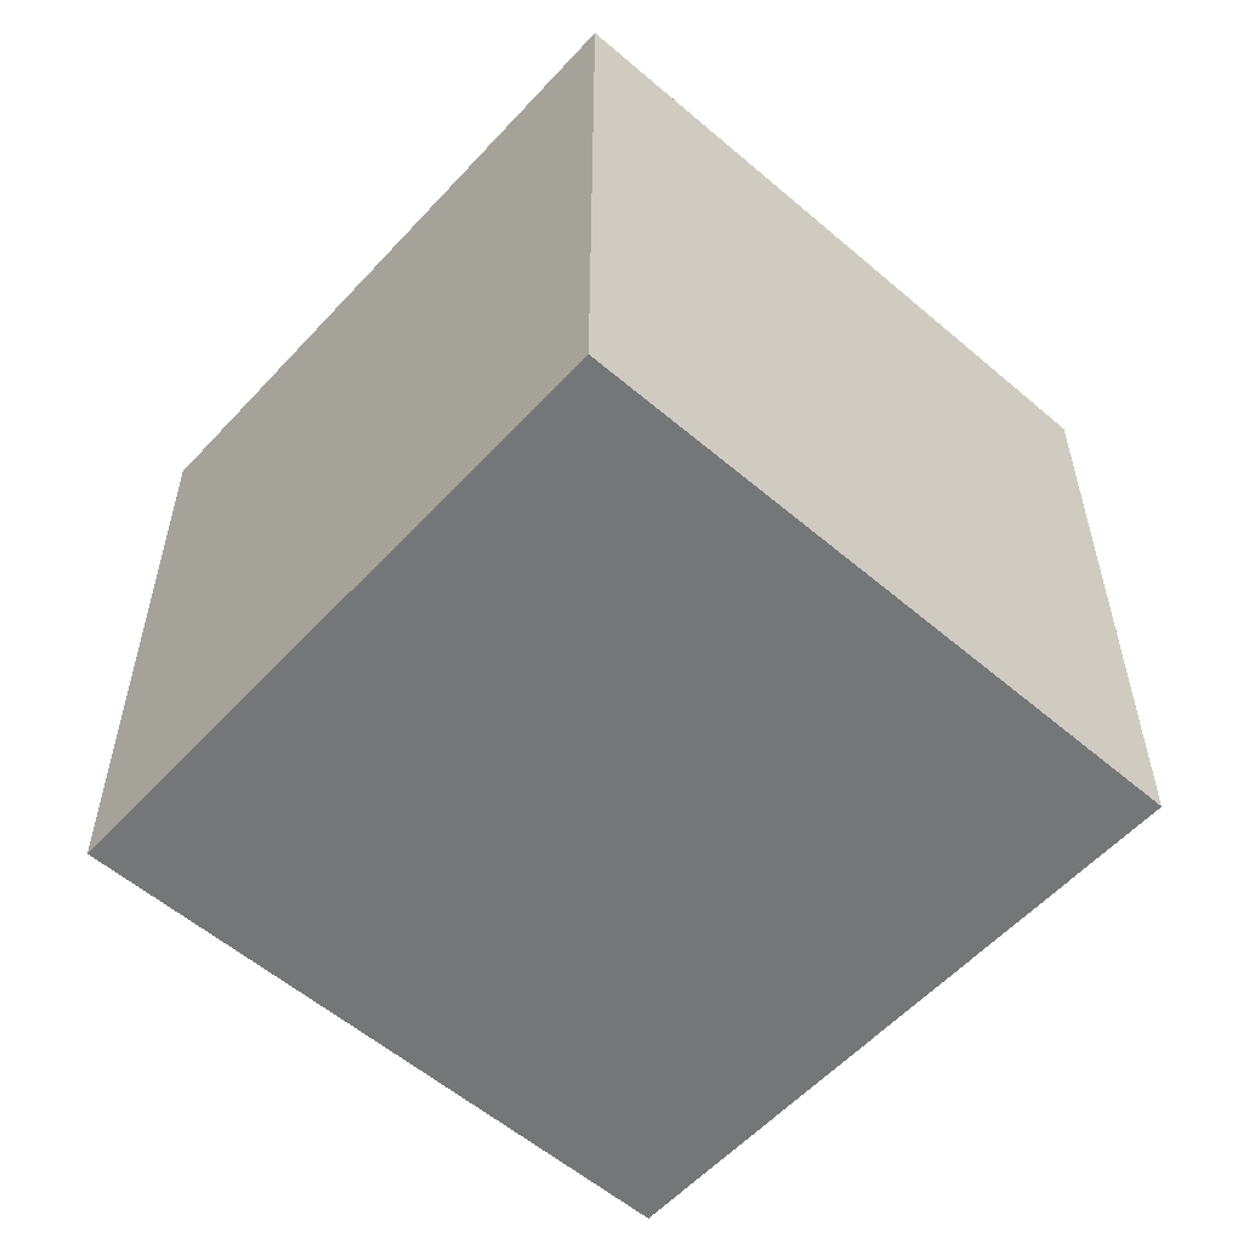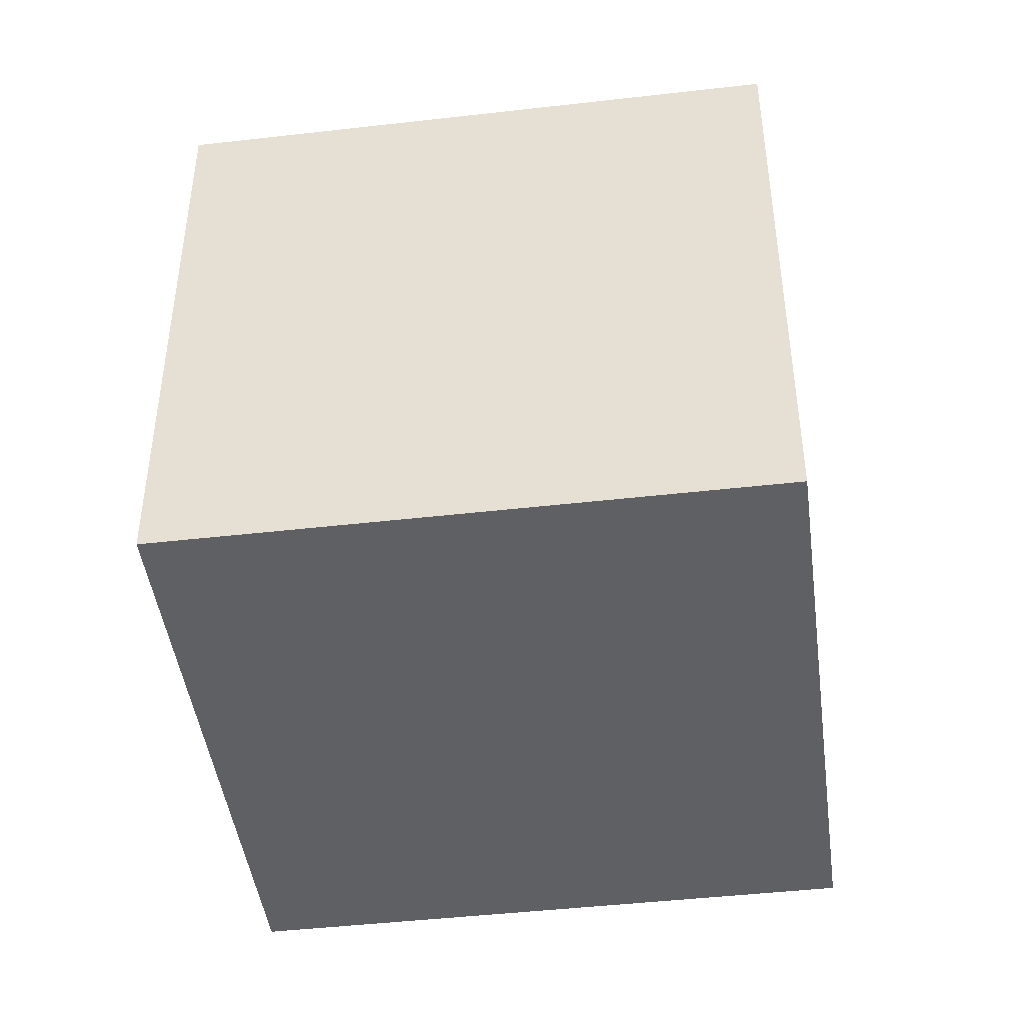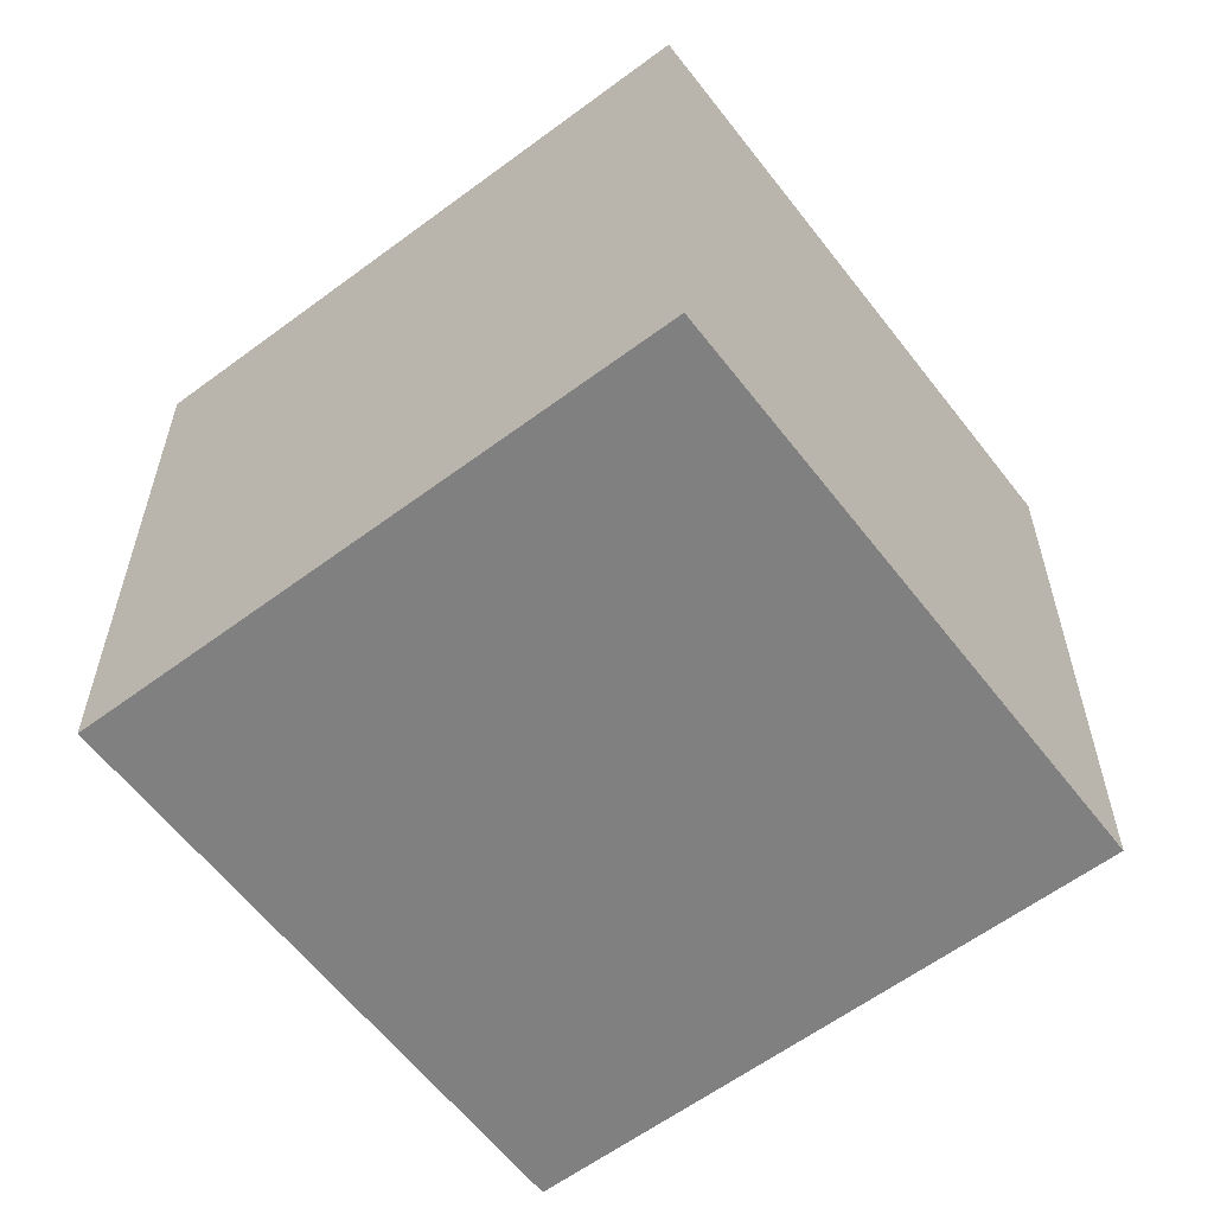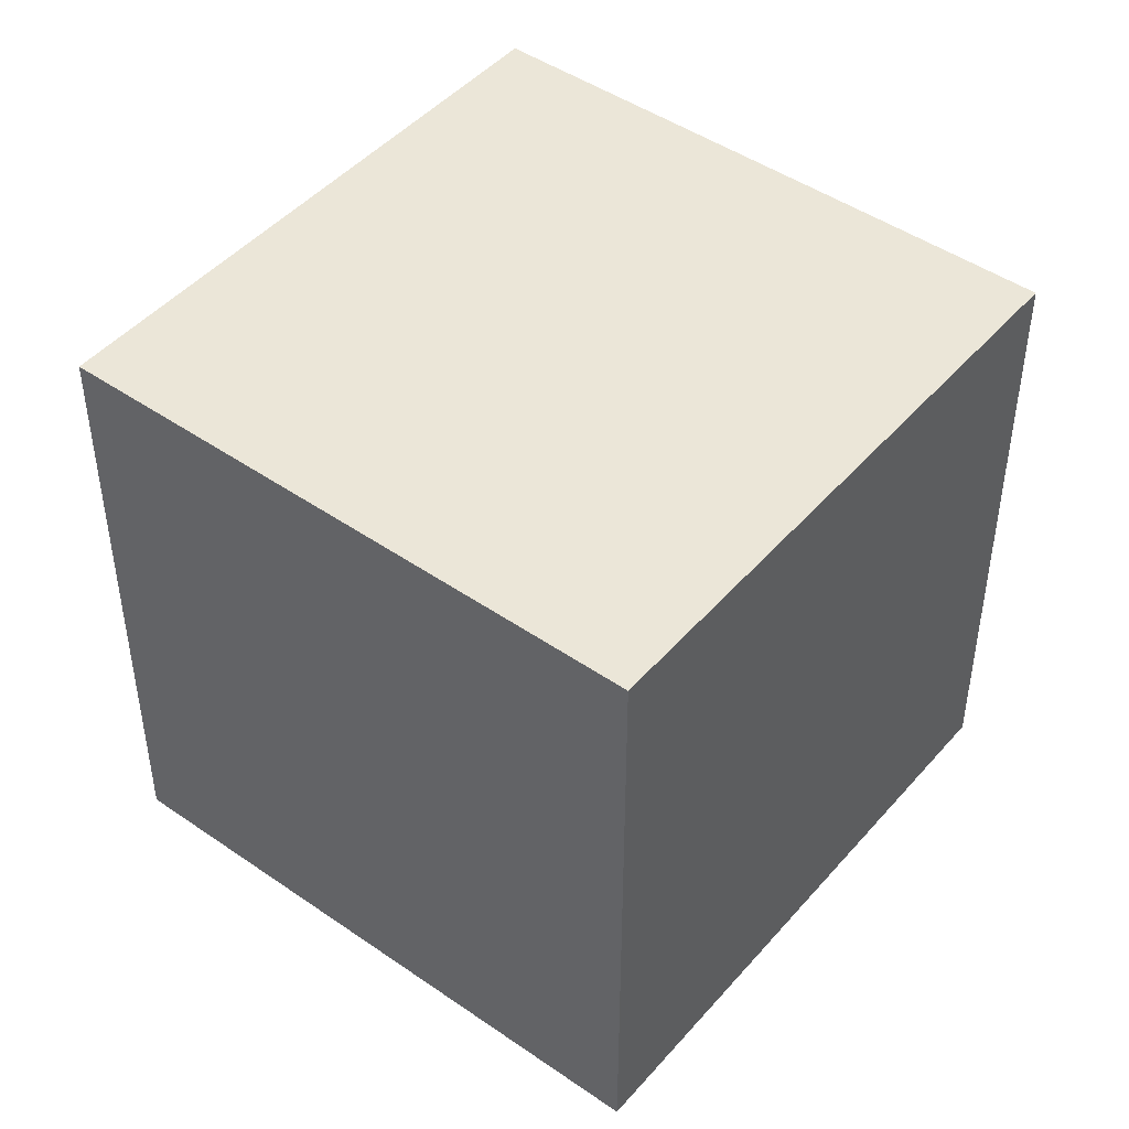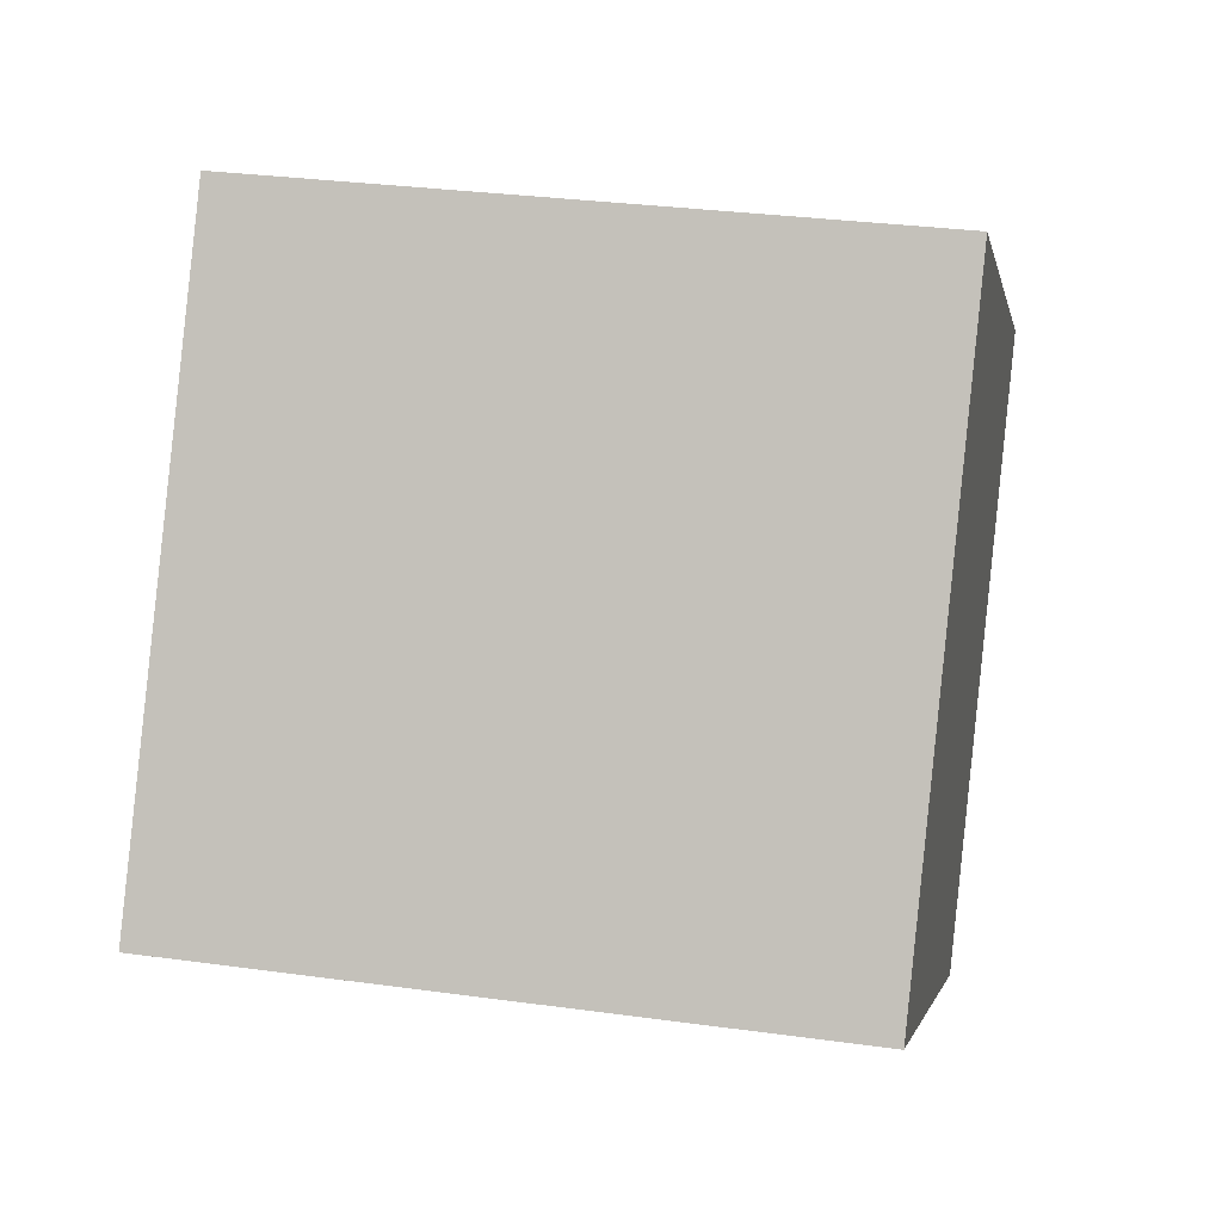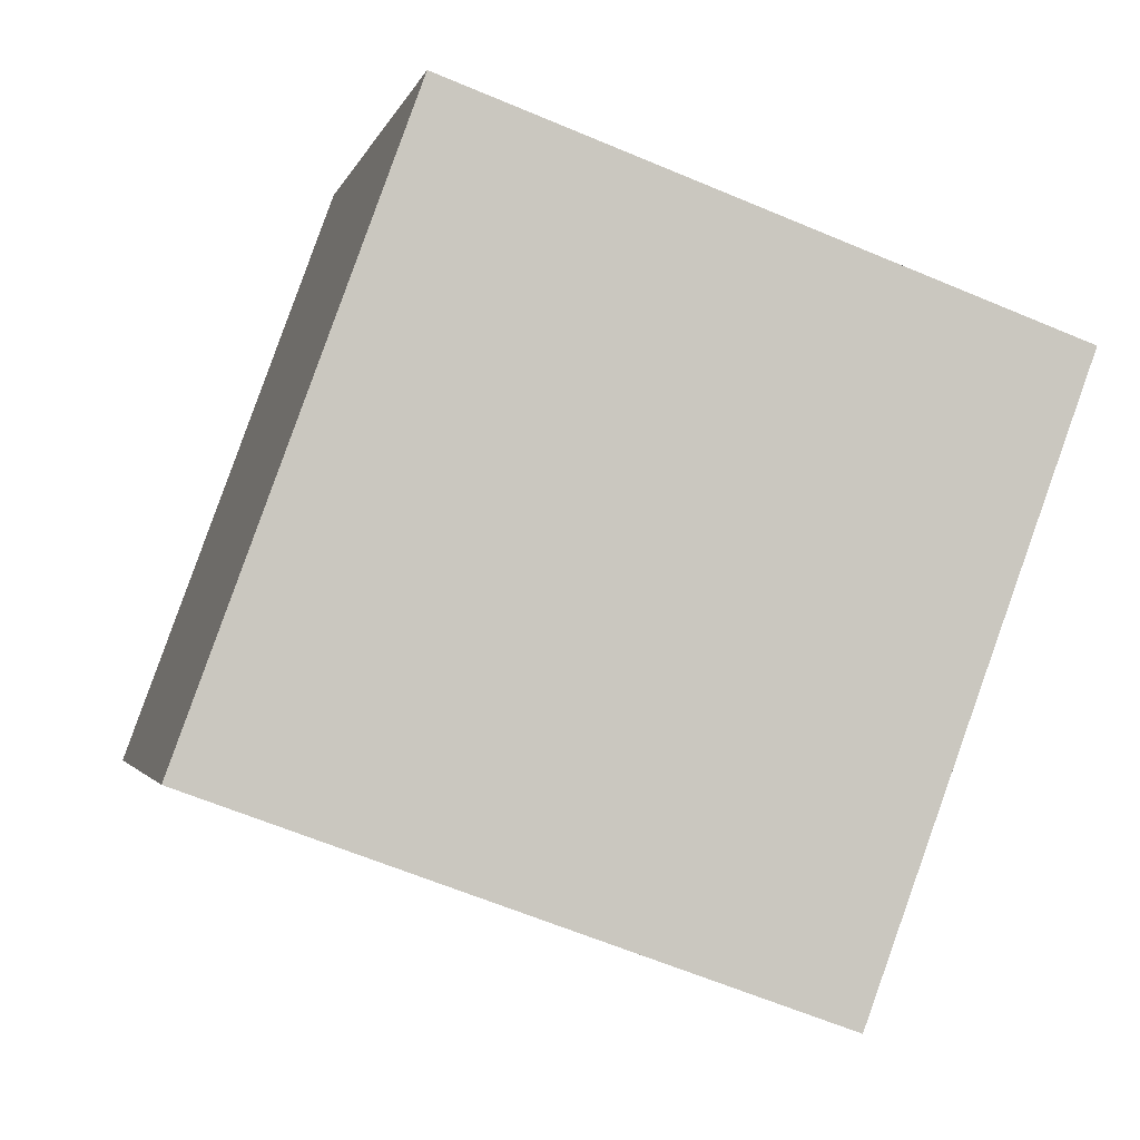
<metadata>
{"format":"obj","ext":"obj","renderer":"f3d","projection":"perspective","resolution":1024,"background":"white","views":[{"elev":-56.7,"azim":-73.4,"up":"+Z"},{"elev":-45.1,"azim":-24.0,"up":"+Z"},{"elev":-60.1,"azim":-174.2,"up":"+Z"},{"elev":46.3,"azim":96.8,"up":"+Z"},{"elev":30.4,"azim":-78.7,"up":"+Y"},{"elev":-62.6,"azim":-113.2,"up":"+Y"}]}
</metadata>
<code>
v 0.7951 0.5757 -0.303
v 0.7951 0.5757 0.097
v 0.5857 0.2349 0.097
v 0.7951 0.5757 -0.303
v 0.5857 0.2349 0.097
v 0.5857 0.2349 -0.303
v 0.4543 0.7851 -0.303
v 0.2449 0.4443 -0.303
v 0.2449 0.4443 0.097
v 0.4543 0.7851 -0.303
v 0.2449 0.4443 0.097
v 0.4543 0.7851 0.097
v 0.7951 0.5757 -0.303
v 0.4543 0.7851 -0.303
v 0.4543 0.7851 0.097
v 0.7951 0.5757 -0.303
v 0.4543 0.7851 0.097
v 0.7951 0.5757 0.097
v 0.7951 0.5757 0.097
v 0.4543 0.7851 0.097
v 0.2449 0.4443 0.097
v 0.7951 0.5757 0.097
v 0.2449 0.4443 0.097
v 0.5857 0.2349 0.097
v 0.5857 0.2349 0.097
v 0.2449 0.4443 0.097
v 0.2449 0.4443 -0.303
v 0.5857 0.2349 0.097
v 0.2449 0.4443 -0.303
v 0.5857 0.2349 -0.303
v 0.4543 0.7851 -0.303
v 0.7951 0.5757 -0.303
v 0.5857 0.2349 -0.303
v 0.4543 0.7851 -0.303
v 0.5857 0.2349 -0.303
v 0.2449 0.4443 -0.303
f 1 2 3
f 4 5 6
f 7 8 9
f 10 11 12
f 13 14 15
f 16 17 18
f 19 20 21
f 22 23 24
f 25 26 27
f 28 29 30
f 31 32 33
f 34 35 36

</code>
